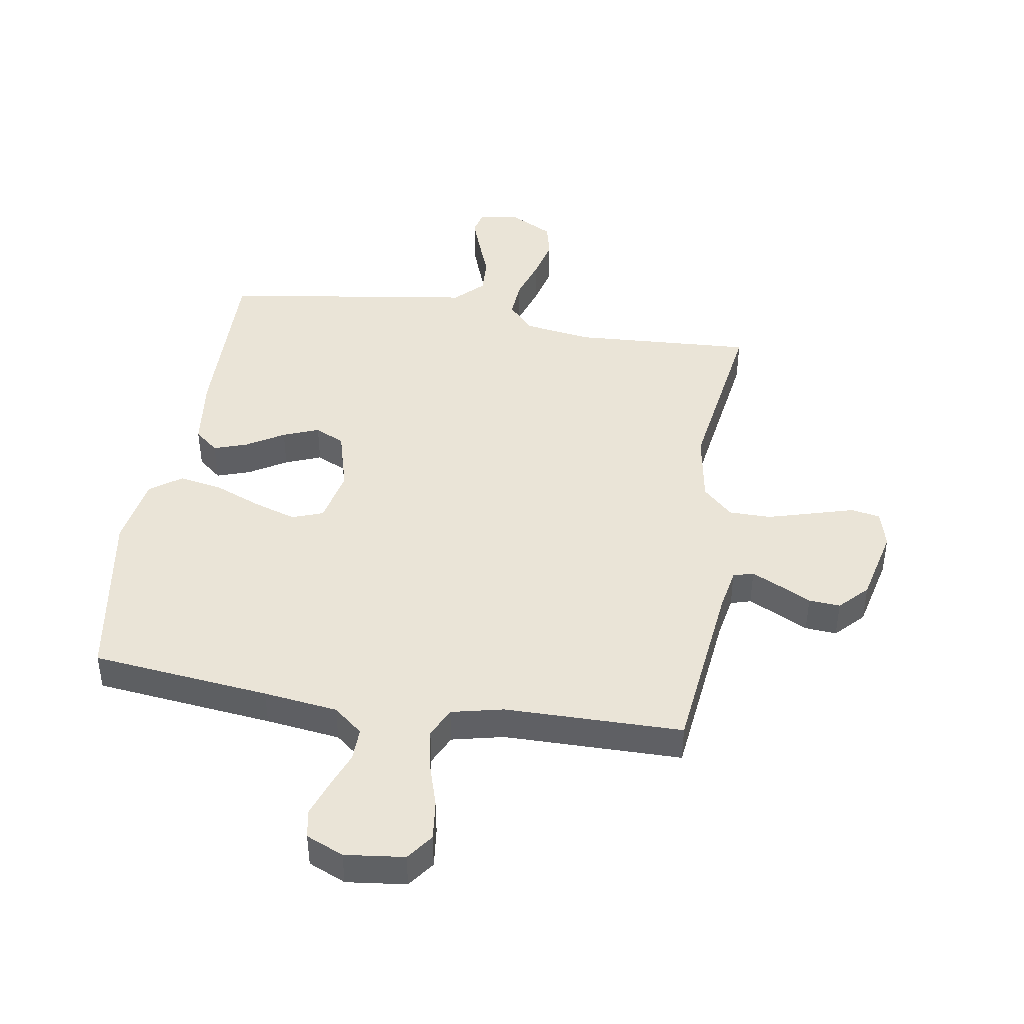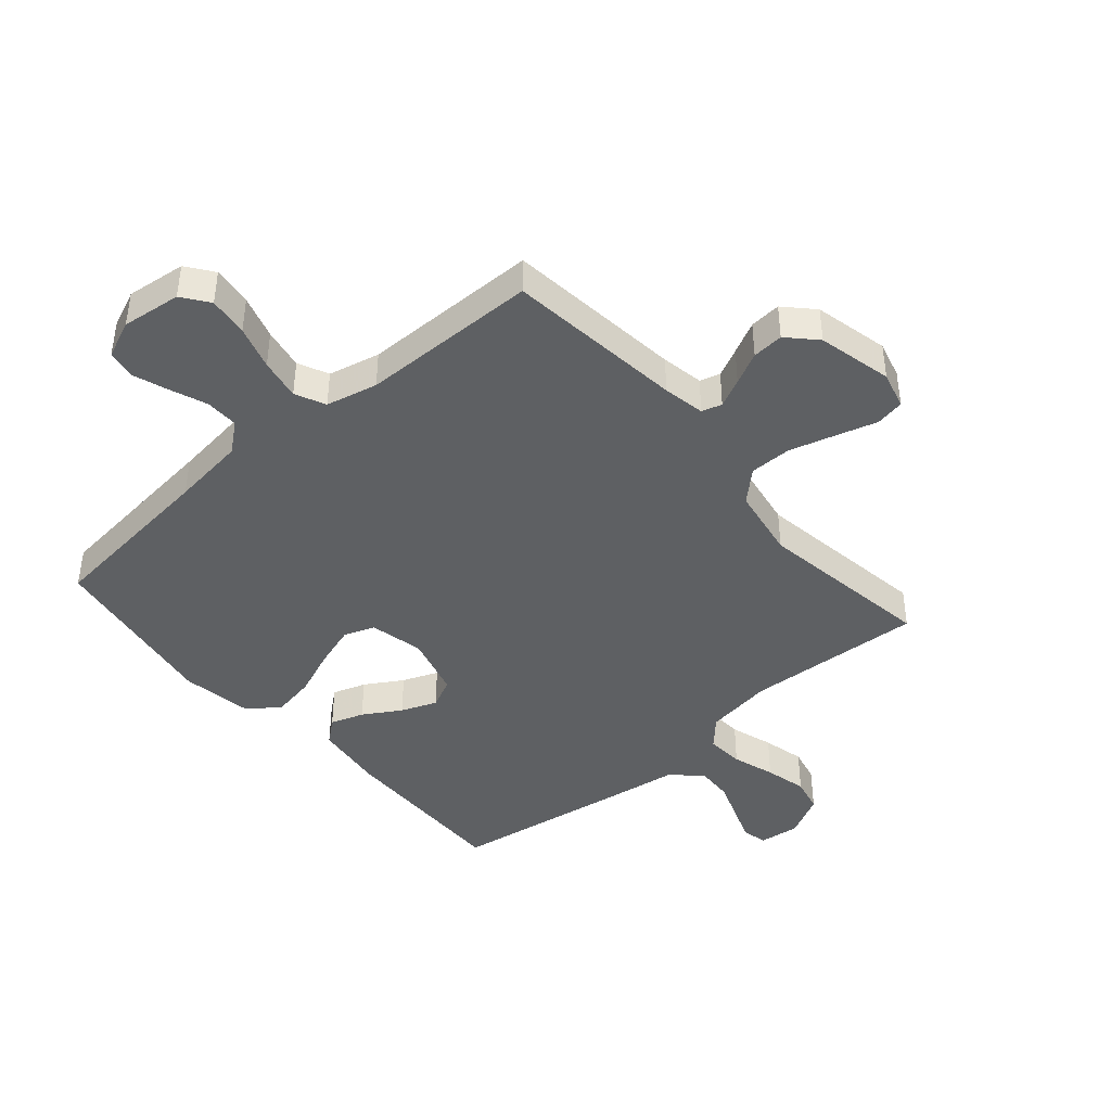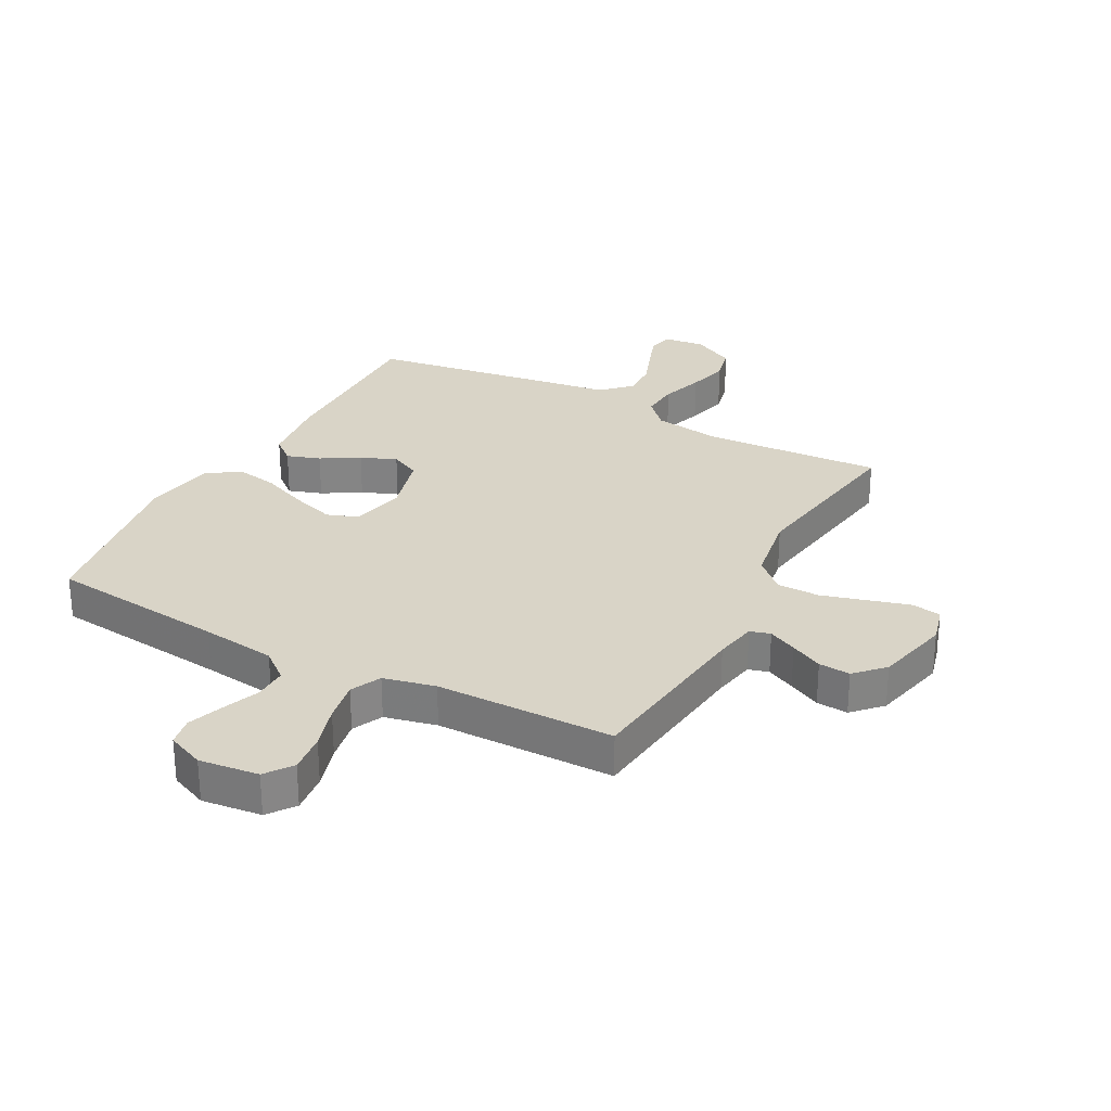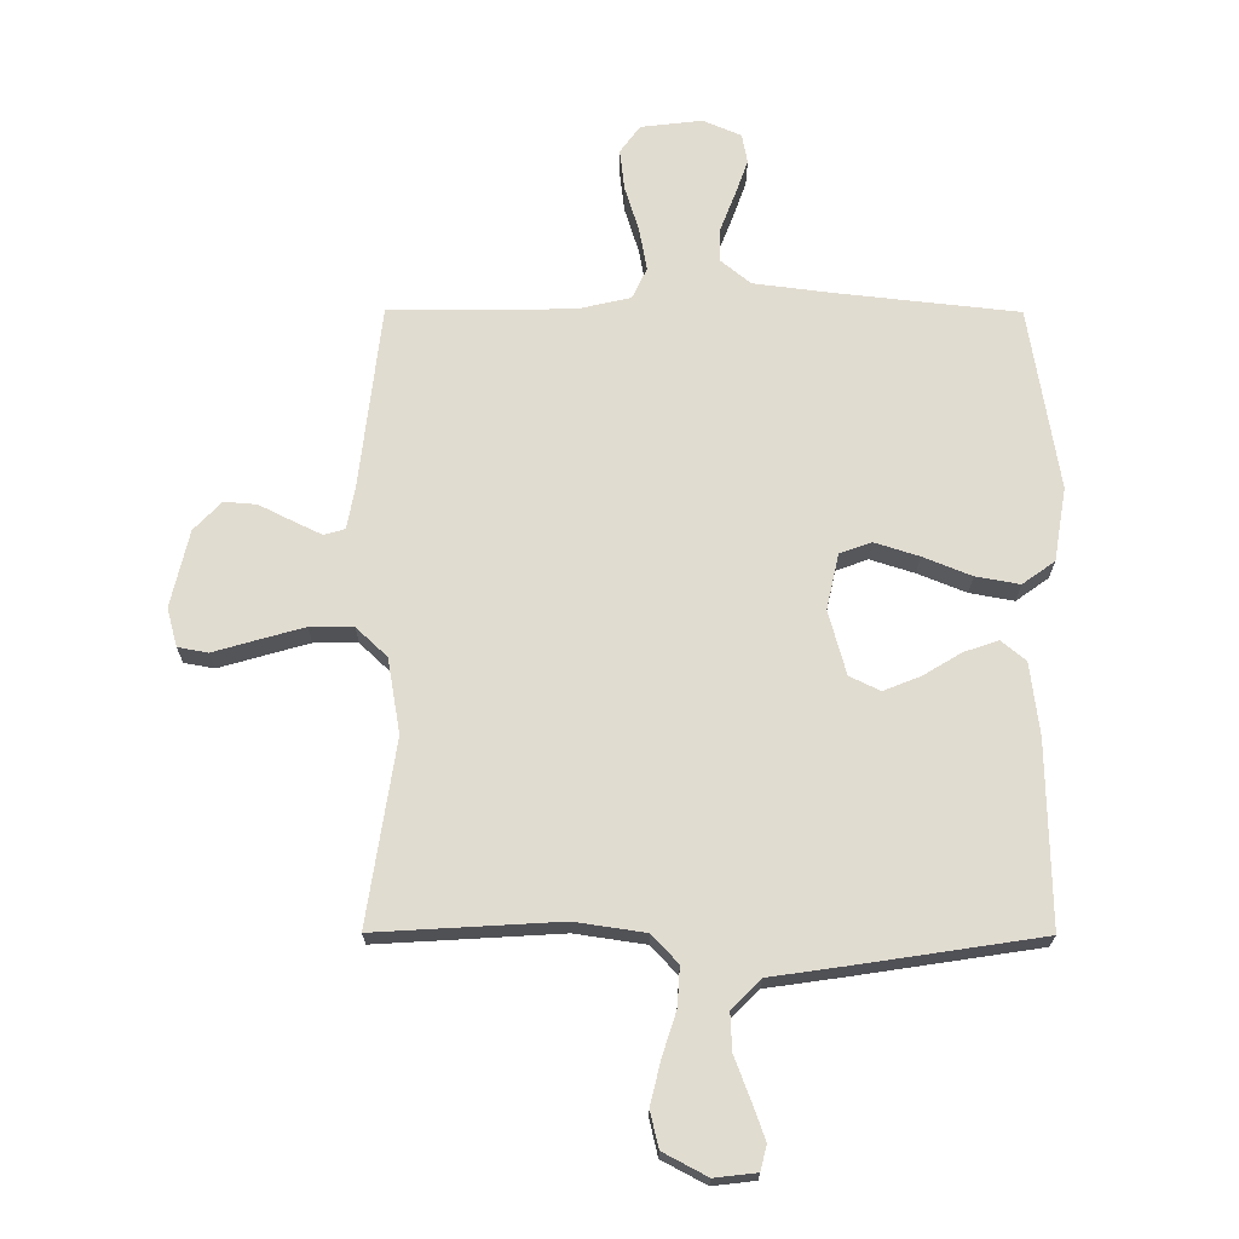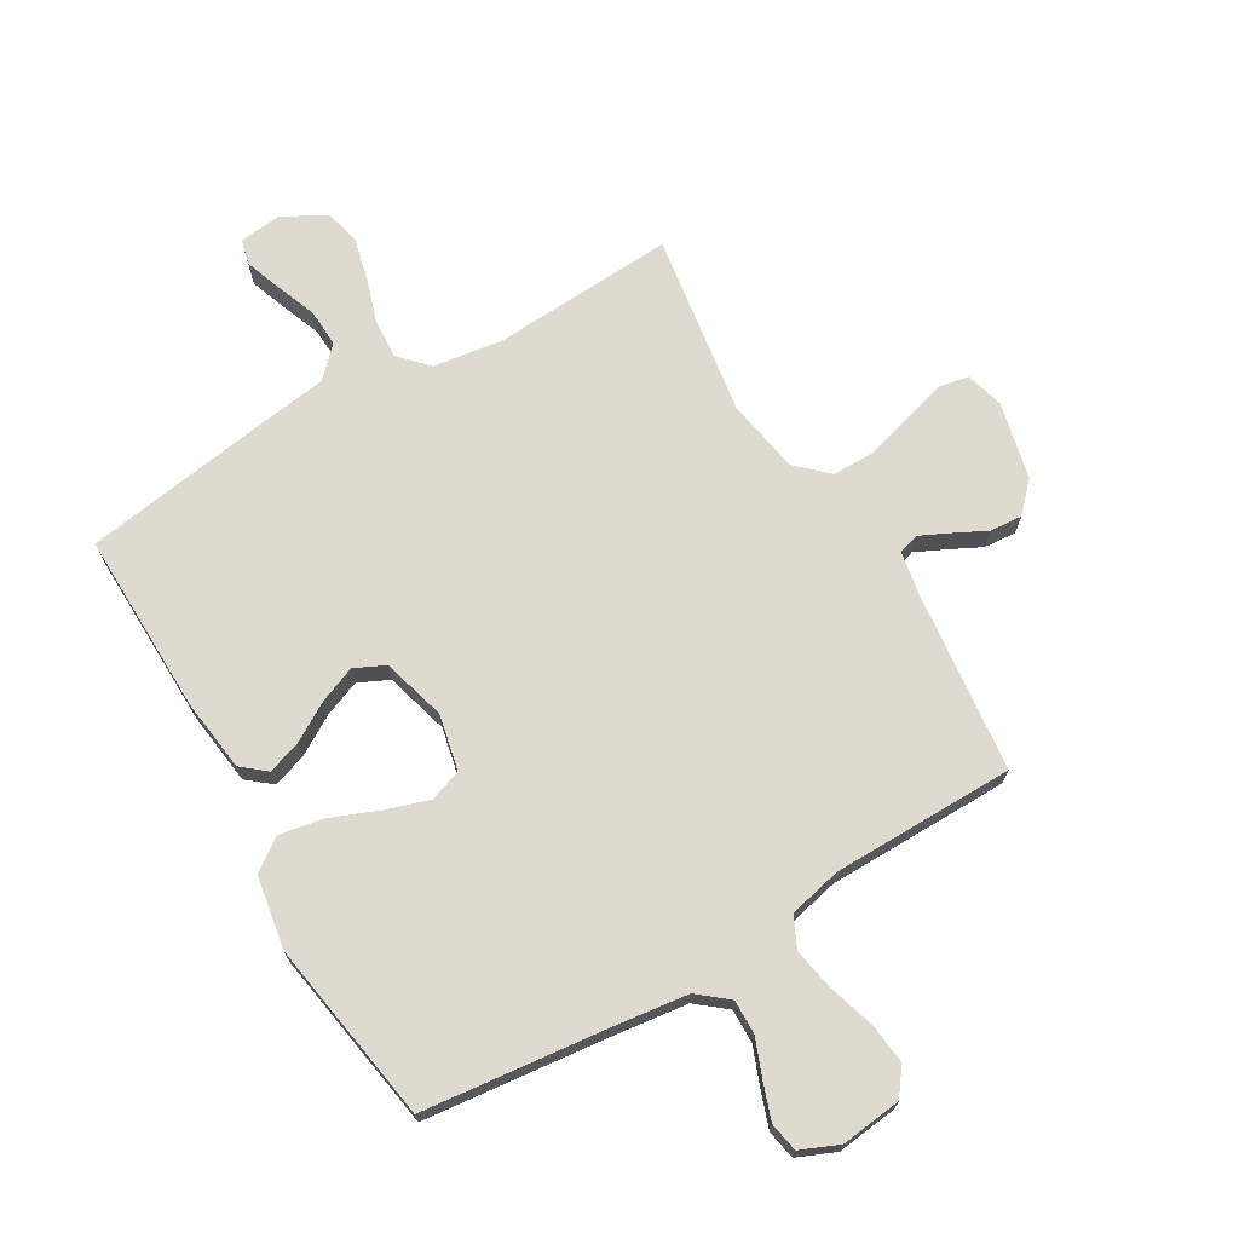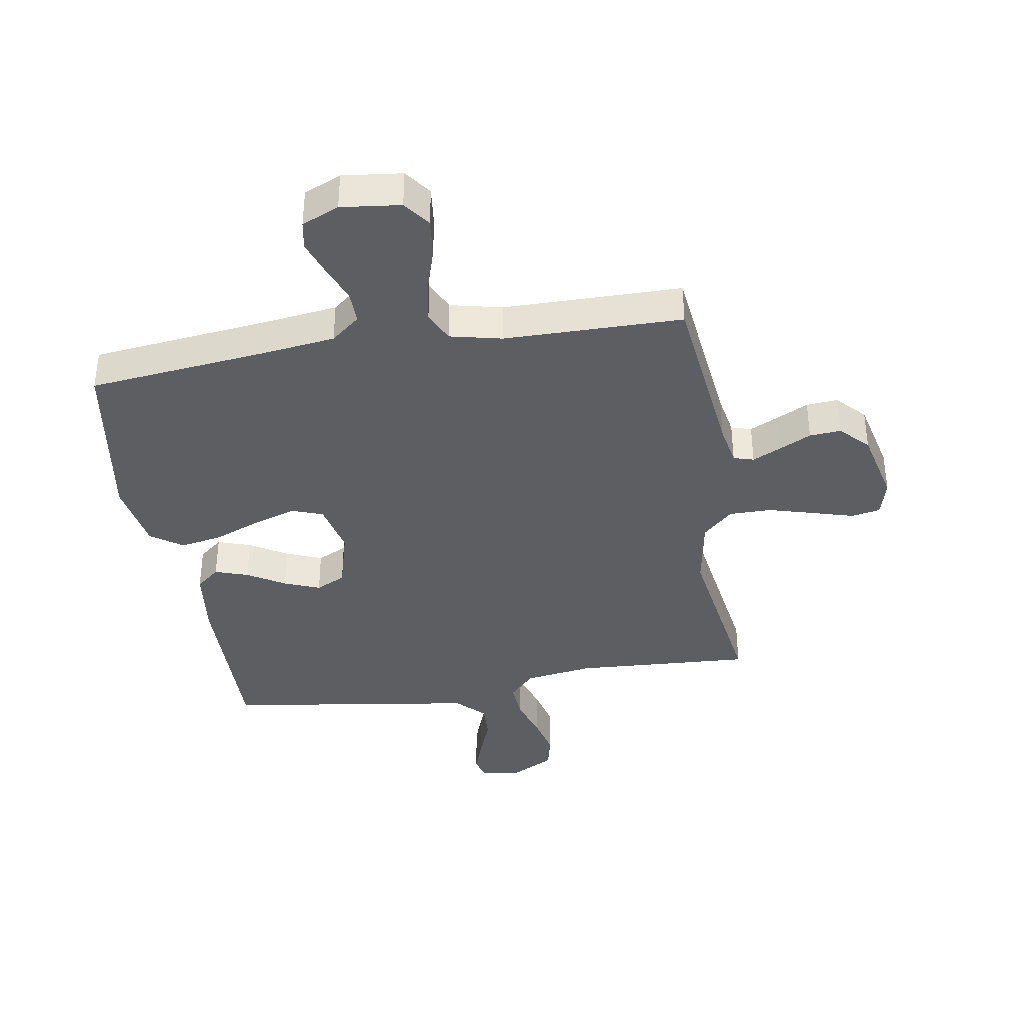
<metadata>
{"format":"obj","ext":"obj","renderer":"f3d","projection":"perspective","resolution":1024,"background":"white","views":[{"elev":43.7,"azim":9.3,"up":"+Y"},{"elev":-42.6,"azim":40.8,"up":"+Y"},{"elev":28.5,"azim":28.3,"up":"+Y"},{"elev":69.4,"azim":-179.8,"up":"+Y"},{"elev":70.6,"azim":-30.4,"up":"+Y"},{"elev":-37.8,"azim":9.5,"up":"+Y"}]}
</metadata>
<code>
v 0.5 0.07 -0.5
v 0.2 0.07 -0.482
v 0.085 0.07 -0.499
v 0.042 0.07 -0.545
v 0.046 0.07 -0.609
v 0.069 0.07 -0.681
v 0.086 0.07 -0.752
v 0.072 0.07 -0.811
v 0 0.07 -0.849
v -0.069 0.07 -0.841
v -0.079 0.07 -0.8
v -0.058 0.07 -0.741
v -0.032 0.07 -0.673
v -0.029 0.07 -0.611
v -0.076 0.07 -0.564
v -0.2 0.07 -0.546
v -0.5 0.07 -0.5
v -0.494 0.07 -0.2
v -0.479 0.07 -0.081
v -0.439 0.07 -0.048
v -0.383 0.07 -0.067
v -0.32 0.07 -0.105
v -0.26 0.07 -0.129
v -0.21 0.07 -0.105
v -0.181 0.07 0
v -0.201 0.07 0.091
v -0.253 0.07 0.11
v -0.325 0.07 0.087
v -0.404 0.07 0.055
v -0.476 0.07 0.042
v -0.529 0.07 0.08
v -0.549 0.07 0.2
v -0.5 0.07 0.5
v -0.2 0.07 0.533
v -0.075 0.07 0.549
v -0.026 0.07 0.589
v -0.027 0.07 0.645
v -0.051 0.07 0.707
v -0.072 0.07 0.767
v -0.063 0.07 0.815
v 0 0.07 0.842
v 0.1 0.07 0.83
v 0.133 0.07 0.785
v 0.125 0.07 0.718
v 0.102 0.07 0.644
v 0.089 0.07 0.574
v 0.113 0.07 0.523
v 0.2 0.07 0.503
v 0.5 0.07 0.5
v 0.534 0.07 0.2
v 0.547 0.07 0.129
v 0.581 0.07 0.119
v 0.629 0.07 0.142
v 0.683 0.07 0.169
v 0.736 0.07 0.173
v 0.781 0.07 0.126
v 0.81 0.07 0
v 0.793 0.07 -0.063
v 0.744 0.07 -0.072
v 0.675 0.07 -0.052
v 0.598 0.07 -0.03
v 0.527 0.07 -0.03
v 0.476 0.07 -0.078
v 0.455 0.07 -0.2
v 0.5 0 -0.5
v 0.2 0 -0.482
v 0.085 0 -0.499
v 0.042 0 -0.545
v 0.046 0 -0.609
v 0.069 0 -0.681
v 0.086 0 -0.752
v 0.072 0 -0.811
v 0 0 -0.849
v -0.069 0 -0.841
v -0.079 0 -0.8
v -0.058 0 -0.741
v -0.032 0 -0.673
v -0.029 0 -0.611
v -0.076 0 -0.564
v -0.2 0 -0.546
v -0.5 0 -0.5
v -0.494 0 -0.2
v -0.479 0 -0.081
v -0.439 0 -0.048
v -0.383 0 -0.067
v -0.32 0 -0.105
v -0.26 0 -0.129
v -0.21 0 -0.105
v -0.181 0 0
v -0.201 0 0.091
v -0.253 0 0.11
v -0.325 0 0.087
v -0.404 0 0.055
v -0.476 0 0.042
v -0.529 0 0.08
v -0.549 0 0.2
v -0.5 0 0.5
v -0.2 0 0.533
v -0.075 0 0.549
v -0.026 0 0.589
v -0.027 0 0.645
v -0.051 0 0.707
v -0.072 0 0.767
v -0.063 0 0.815
v 0 0 0.842
v 0.1 0 0.83
v 0.133 0 0.785
v 0.125 0 0.718
v 0.102 0 0.644
v 0.089 0 0.574
v 0.113 0 0.523
v 0.2 0 0.503
v 0.5 0 0.5
v 0.534 0 0.2
v 0.547 0 0.129
v 0.581 0 0.119
v 0.629 0 0.142
v 0.683 0 0.169
v 0.736 0 0.173
v 0.781 0 0.126
v 0.81 0 0
v 0.793 0 -0.063
v 0.744 0 -0.072
v 0.675 0 -0.052
v 0.598 0 -0.03
v 0.527 0 -0.03
v 0.476 0 -0.078
v 0.455 0 -0.2
f 57 58 59 60
f 57 60 61
f 56 57 61 62
f 53 54 55 56
f 52 53 56 62
f 48 49 50
f 47 48 50 51
f 42 43 44 45
f 42 45 46
f 41 42 46
f 40 41 46
f 37 38 39 40
f 37 40 46 47
f 31 32 33 34
f 31 34 35
f 28 29 30 31
f 27 28 31 35
f 26 27 35 36
f 19 20 21 22
f 19 22 23
f 18 19 23
f 15 16 17 18
f 15 18 23
f 14 15 23 24
f 10 11 12 13
f 8 9 10 13
f 8 13 14
f 5 6 7 8
f 5 8 14 24
f 64 1 2
f 63 64 2 3
f 51 52 62 63
f 36 37 47 51
f 25 26 36 51
f 4 5 24 25
f 25 51 63
f 3 4 25 63
f 124 123 122 121
f 125 124 121
f 126 125 121 120
f 120 119 118 117
f 126 120 117 116
f 114 113 112
f 115 114 112 111
f 109 108 107 106
f 110 109 106
f 110 106 105
f 110 105 104
f 104 103 102 101
f 111 110 104 101
f 98 97 96 95
f 99 98 95
f 95 94 93 92
f 99 95 92 91
f 100 99 91 90
f 86 85 84 83
f 87 86 83
f 87 83 82
f 82 81 80 79
f 87 82 79
f 88 87 79 78
f 77 76 75 74
f 77 74 73 72
f 78 77 72
f 72 71 70 69
f 88 78 72 69
f 66 65 128
f 67 66 128 127
f 127 126 116 115
f 115 111 101 100
f 115 100 90 89
f 89 88 69 68
f 127 115 89
f 127 89 68 67
f 1 65 66 2
f 2 66 67 3
f 3 67 68 4
f 4 68 69 5
f 5 69 70 6
f 6 70 71 7
f 7 71 72 8
f 8 72 73 9
f 9 73 74 10
f 10 74 75 11
f 11 75 76 12
f 12 76 77 13
f 13 77 78 14
f 14 78 79 15
f 15 79 80 16
f 16 80 81 17
f 17 81 82 18
f 18 82 83 19
f 19 83 84 20
f 20 84 85 21
f 21 85 86 22
f 22 86 87 23
f 23 87 88 24
f 24 88 89 25
f 25 89 90 26
f 26 90 91 27
f 27 91 92 28
f 28 92 93 29
f 29 93 94 30
f 30 94 95 31
f 31 95 96 32
f 32 96 97 33
f 33 97 98 34
f 34 98 99 35
f 35 99 100 36
f 36 100 101 37
f 37 101 102 38
f 38 102 103 39
f 39 103 104 40
f 40 104 105 41
f 41 105 106 42
f 42 106 107 43
f 43 107 108 44
f 44 108 109 45
f 45 109 110 46
f 46 110 111 47
f 47 111 112 48
f 48 112 113 49
f 49 113 114 50
f 50 114 115 51
f 51 115 116 52
f 52 116 117 53
f 53 117 118 54
f 54 118 119 55
f 55 119 120 56
f 56 120 121 57
f 57 121 122 58
f 58 122 123 59
f 59 123 124 60
f 60 124 125 61
f 61 125 126 62
f 62 126 127 63
f 63 127 128 64
f 64 128 65 1

</code>
